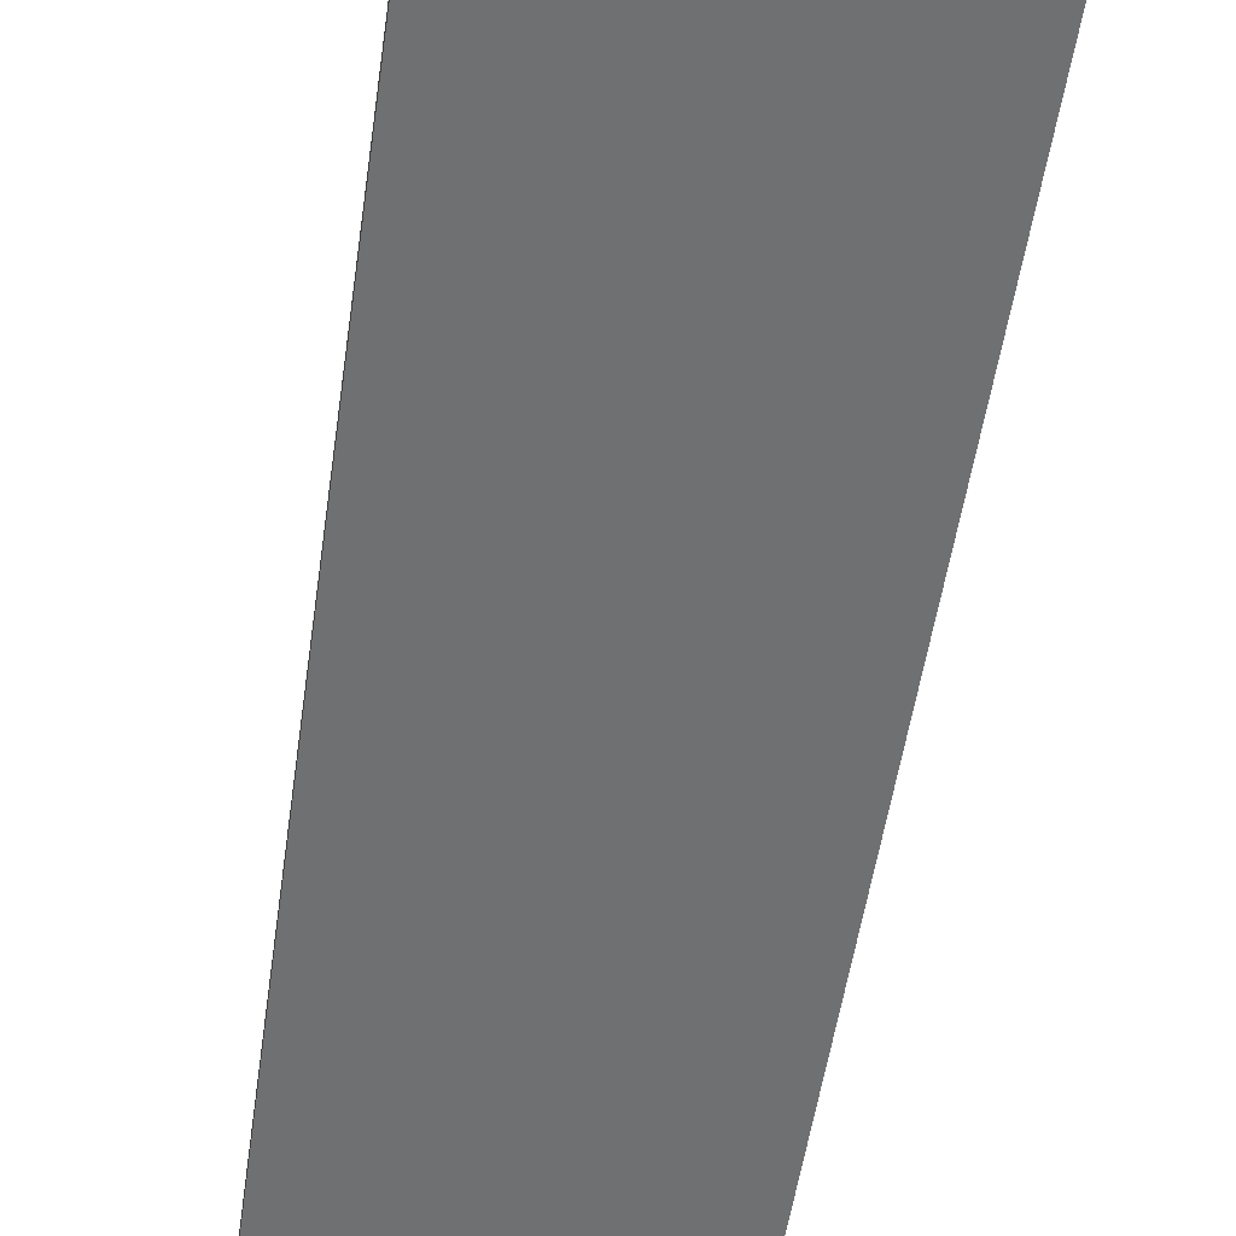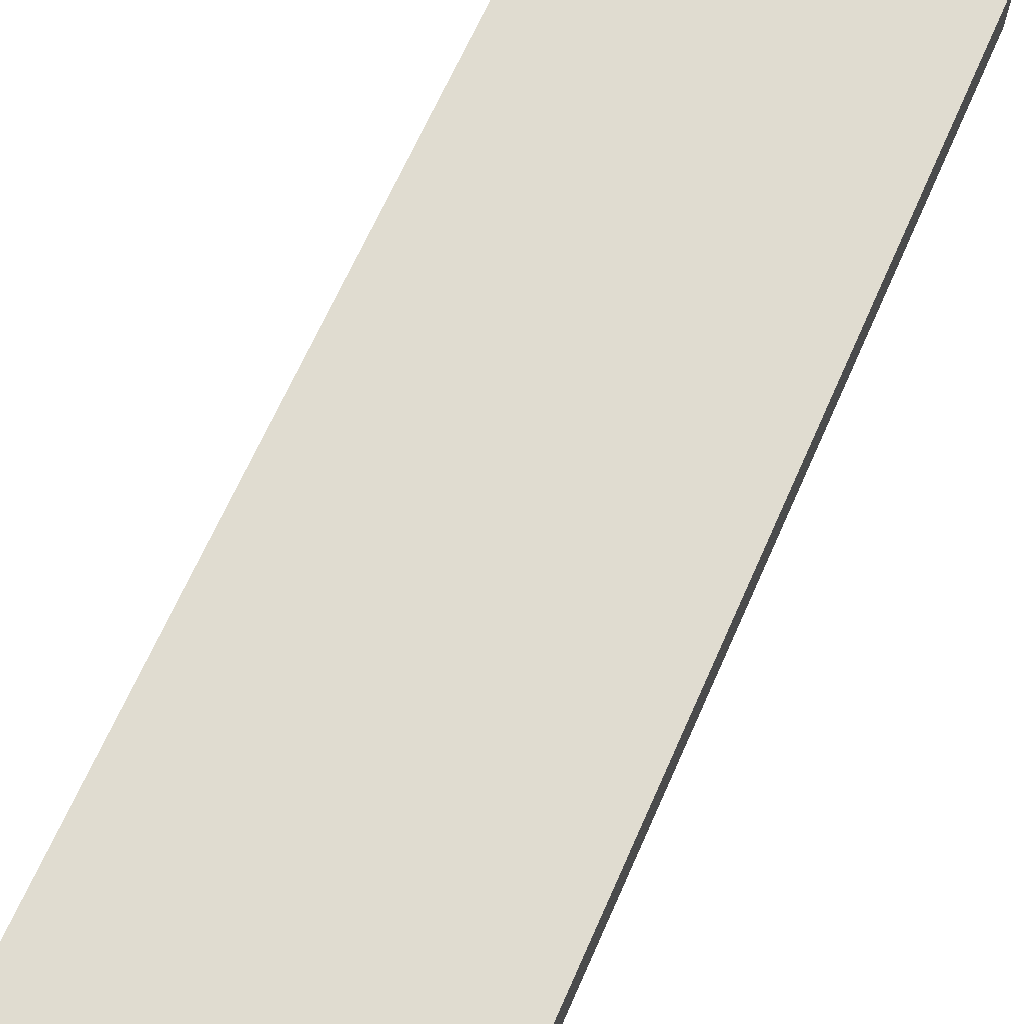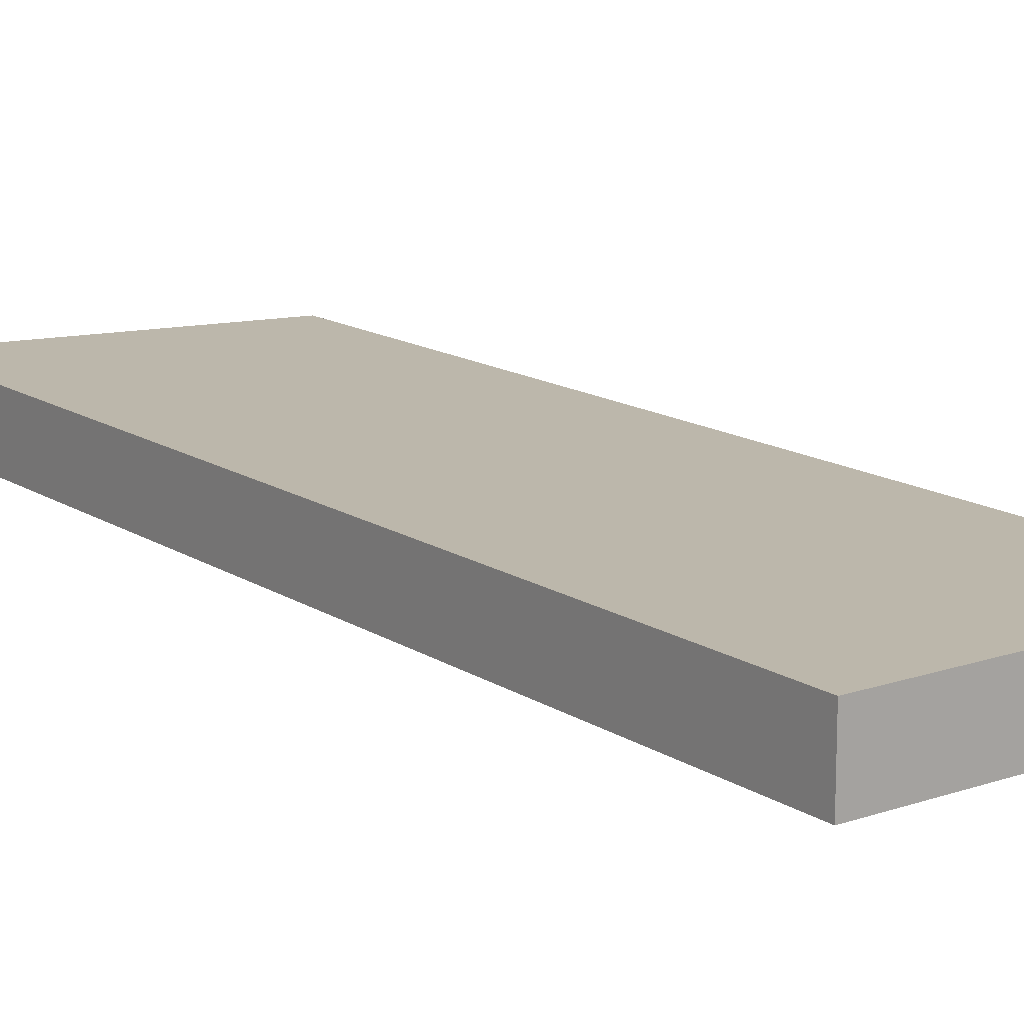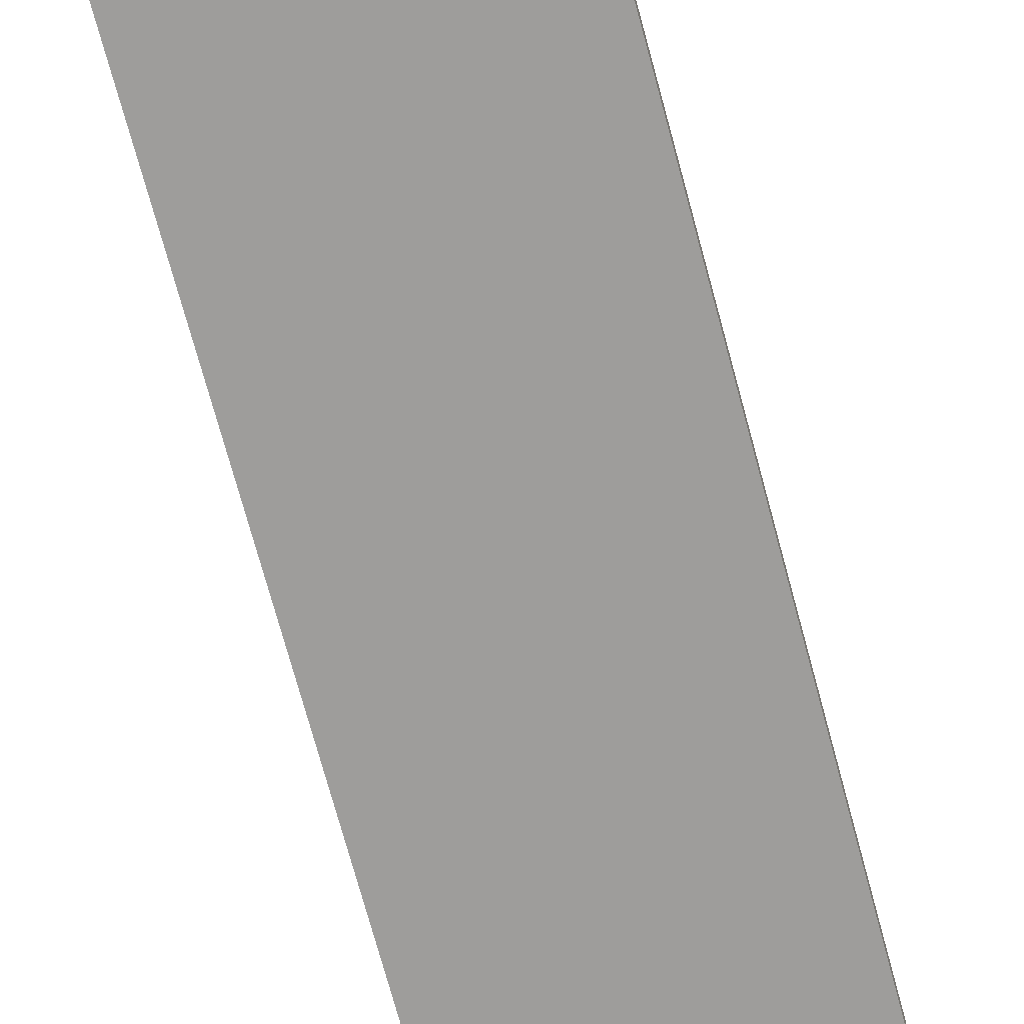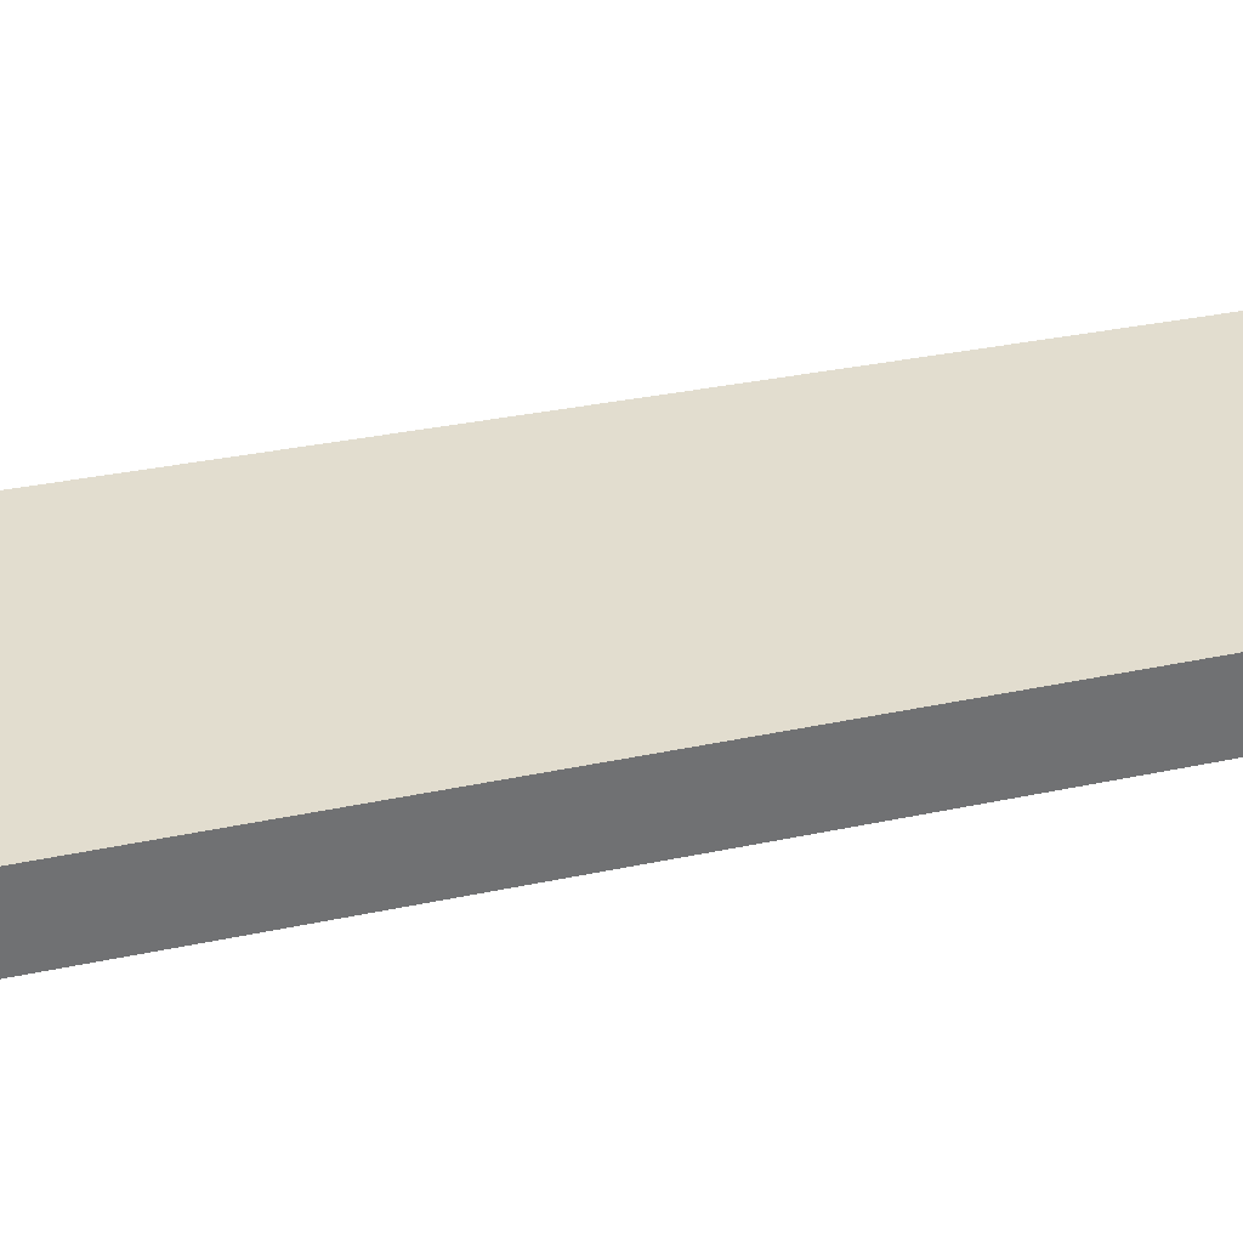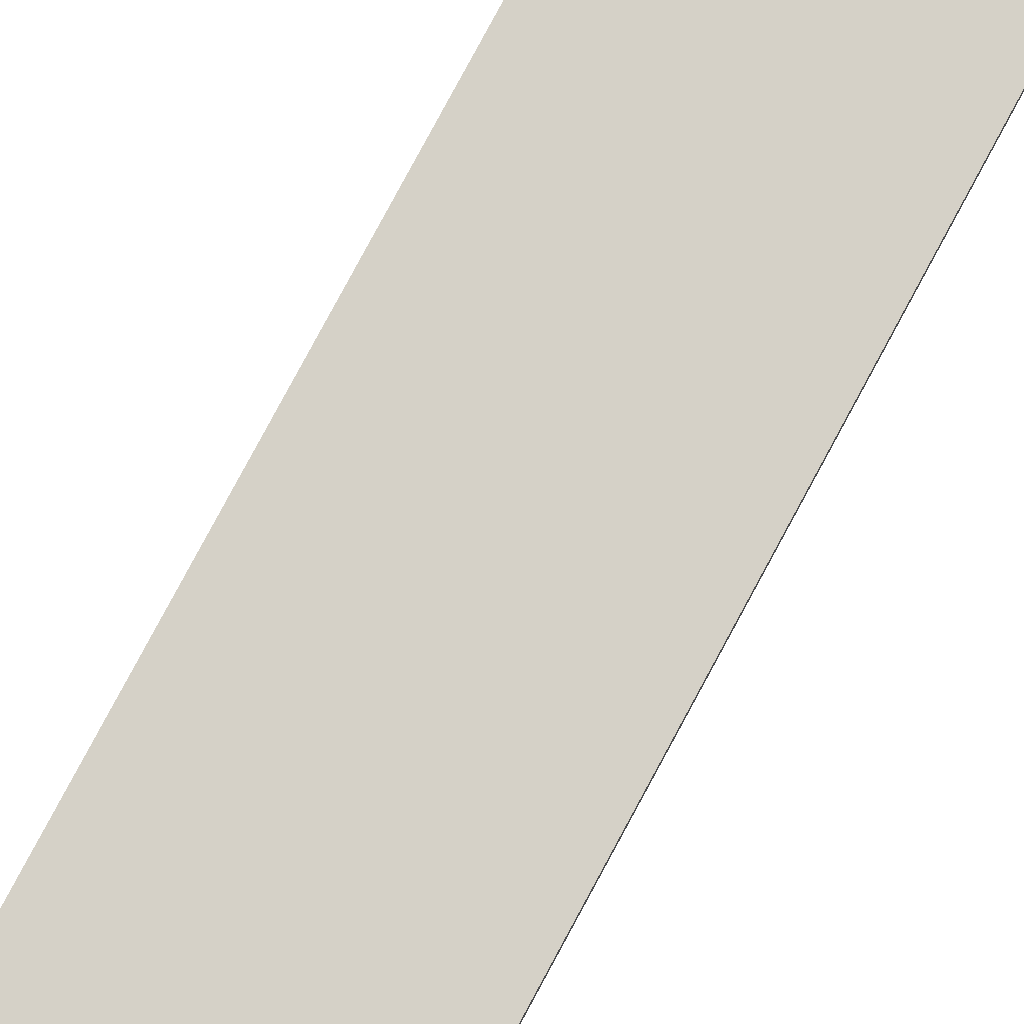
<metadata>
{"format":"obj","ext":"obj","renderer":"f3d","projection":"perspective","resolution":1024,"background":"white","views":[{"elev":-54.8,"azim":-0.5,"up":"+Y"},{"elev":69.6,"azim":32.2,"up":"+Y"},{"elev":14.5,"azim":-28.3,"up":"+Y"},{"elev":-70.5,"azim":-157.1,"up":"+Y"},{"elev":35.0,"azim":82.3,"up":"+Y"},{"elev":79.6,"azim":-143.8,"up":"+Y"}]}
</metadata>
<code>
v  17.27 2.673 33.37
v  17.88 2.673 38.47
v  18.01 2.673 38.45
v  5.358 2.673 40.37
v  16.47 2.673 27.85
v  12.53 2.673 0.868
v  8.552 2.673 0.592
v  5.303 2.673 39.96
v  0 2.673 1.637e-16
v  0.246 2.673 1.855
v  0 0 0
v  0.246 -1.136e-16 1.855
v  5.303 -2.447e-15 39.96
v  5.358 -2.472e-15 40.37
v  17.88 -2.356e-15 38.47
v  18.01 -2.354e-15 38.45
v  17.27 -2.043e-15 33.37
v  16.47 -1.705e-15 27.85
v  12.53 -5.315e-17 0.868
v  8.552 -3.625e-17 0.592
g defaultobject
f 1 2 3
f 2 1 4
f 4 1 5
f 4 5 6
f 4 6 7
f 4 7 8
f 8 7 9
f 8 9 10
f 11 10 9
f 10 11 12
f 10 12 8
f 8 12 13
f 8 13 4
f 4 13 14
f 14 2 4
f 2 14 15
f 2 15 3
f 3 15 16
f 16 1 3
f 1 16 17
f 1 17 5
f 5 17 18
f 5 18 6
f 6 18 19
f 7 11 9
f 11 7 20
f 20 7 6
f 20 6 19
f 13 15 14
f 15 13 12
f 15 12 16
f 16 12 17
f 17 12 18
f 18 12 19
f 19 12 11
f 19 11 20

</code>
